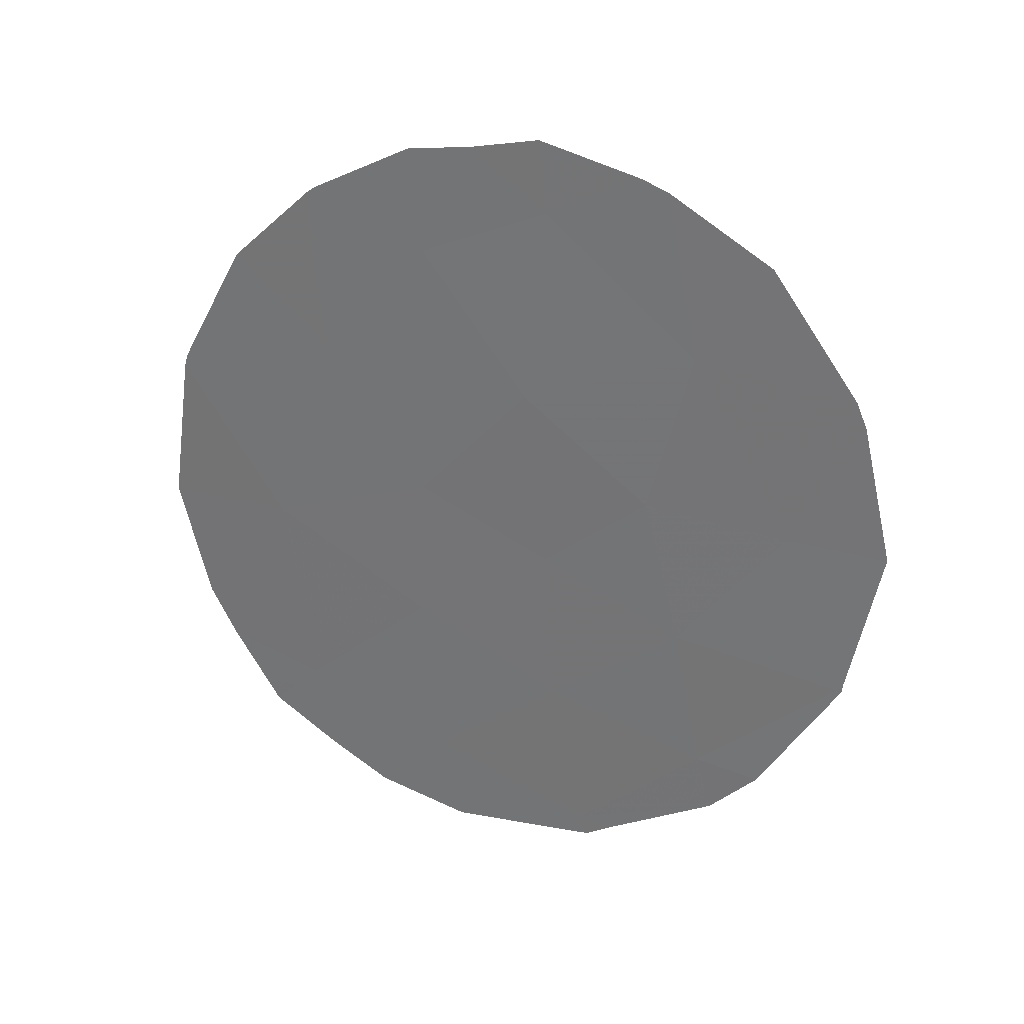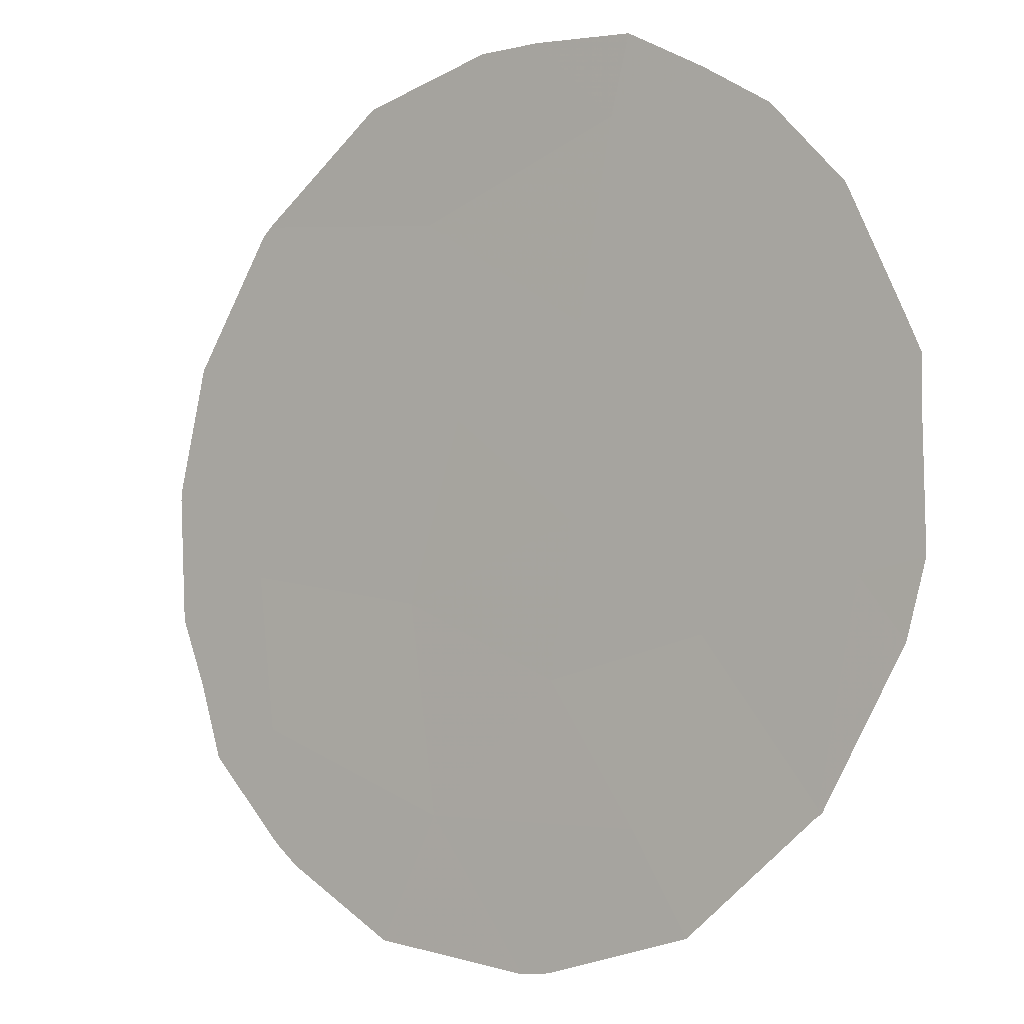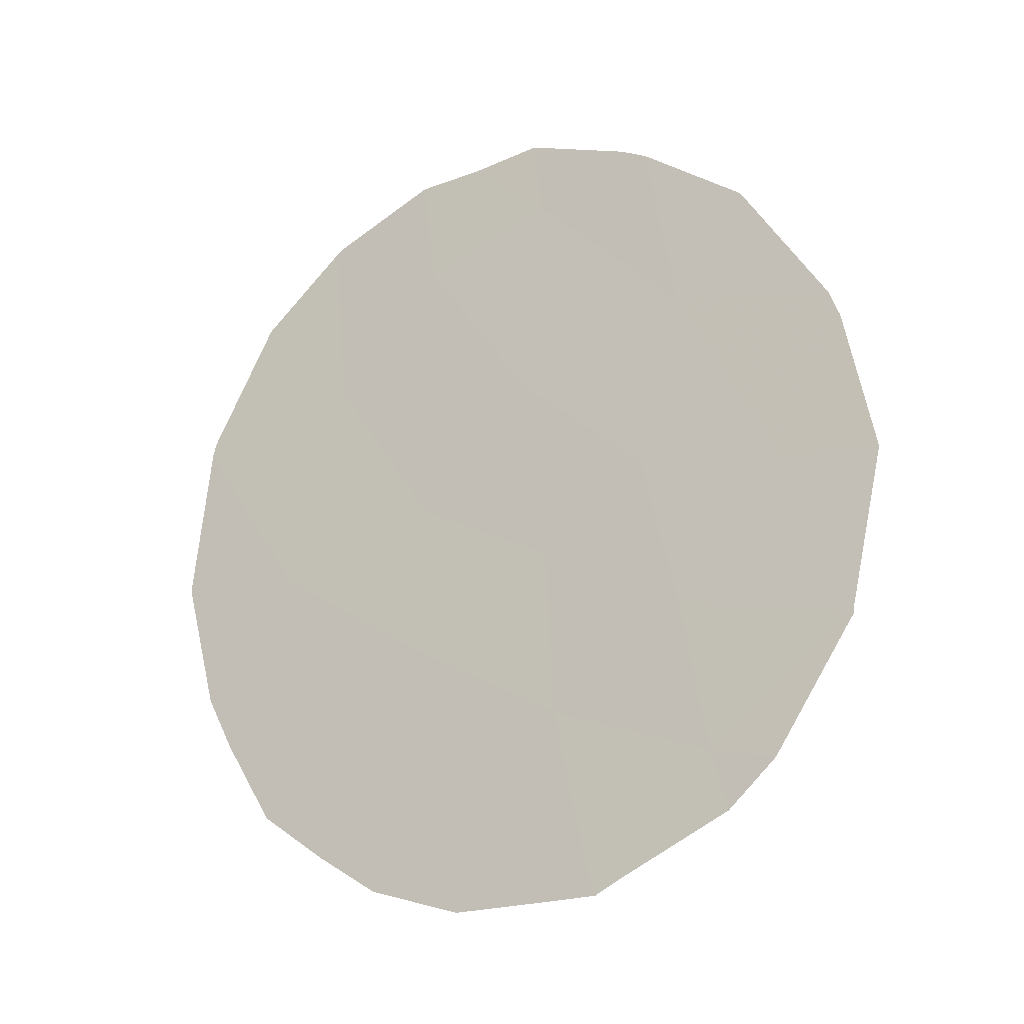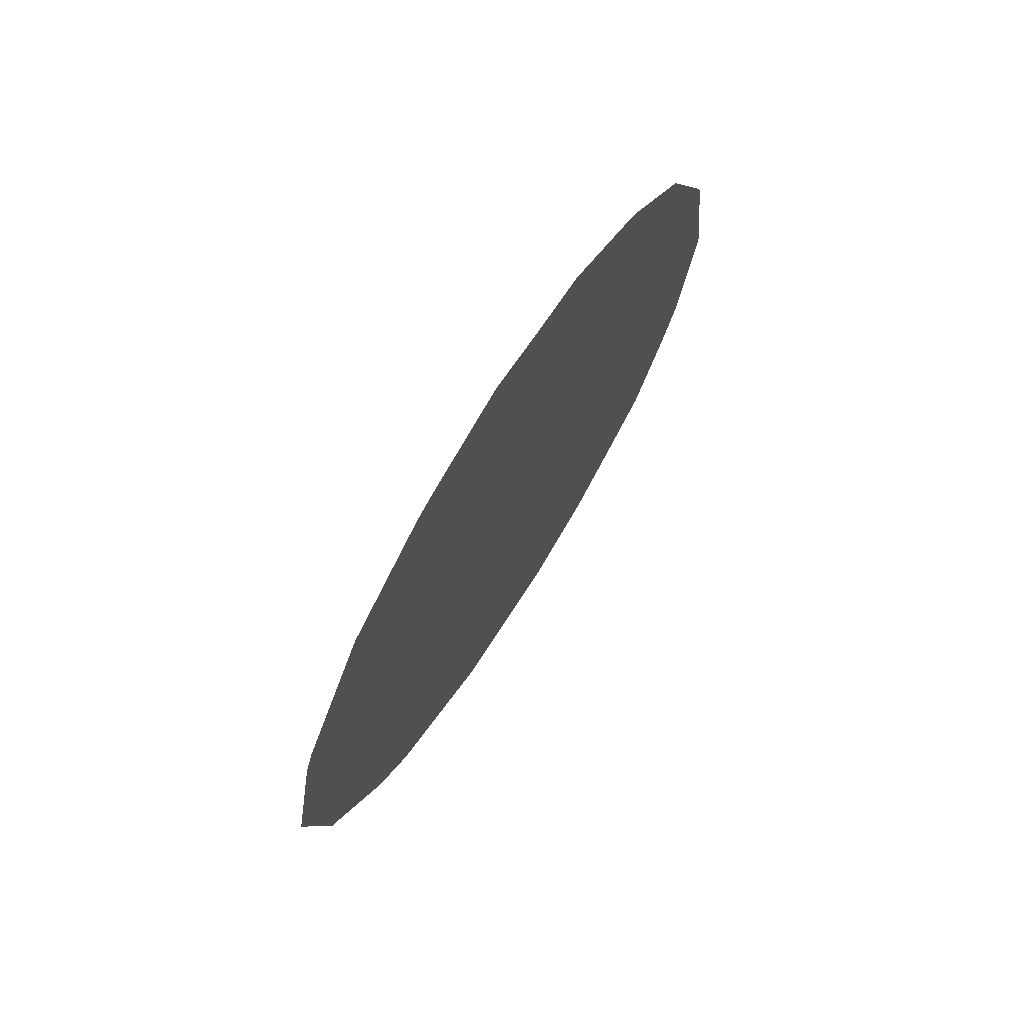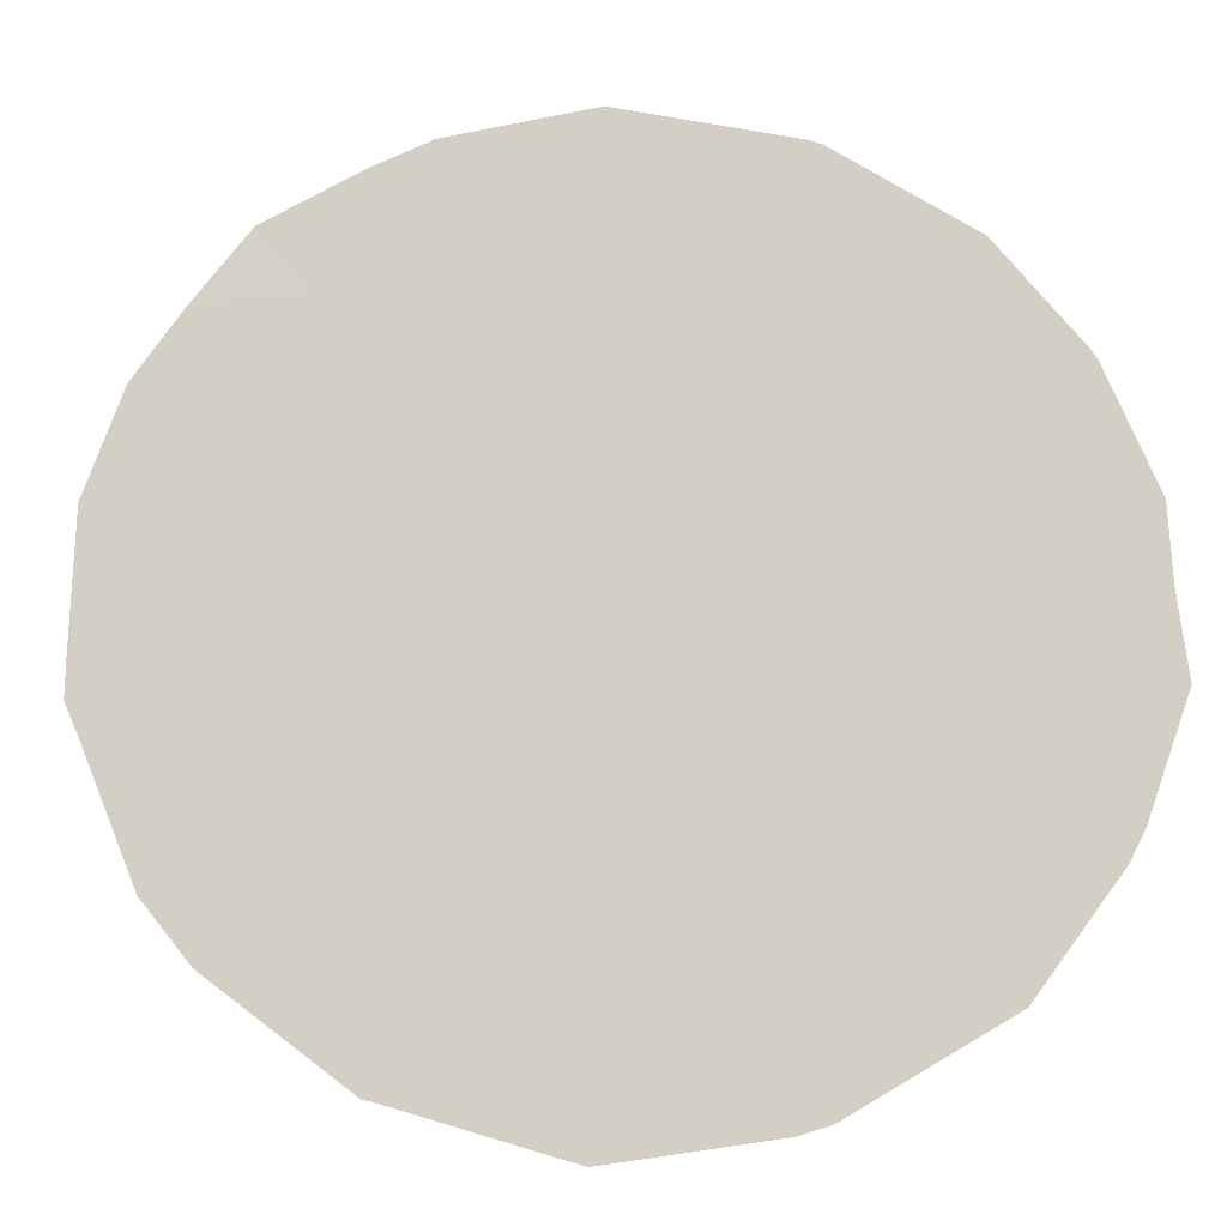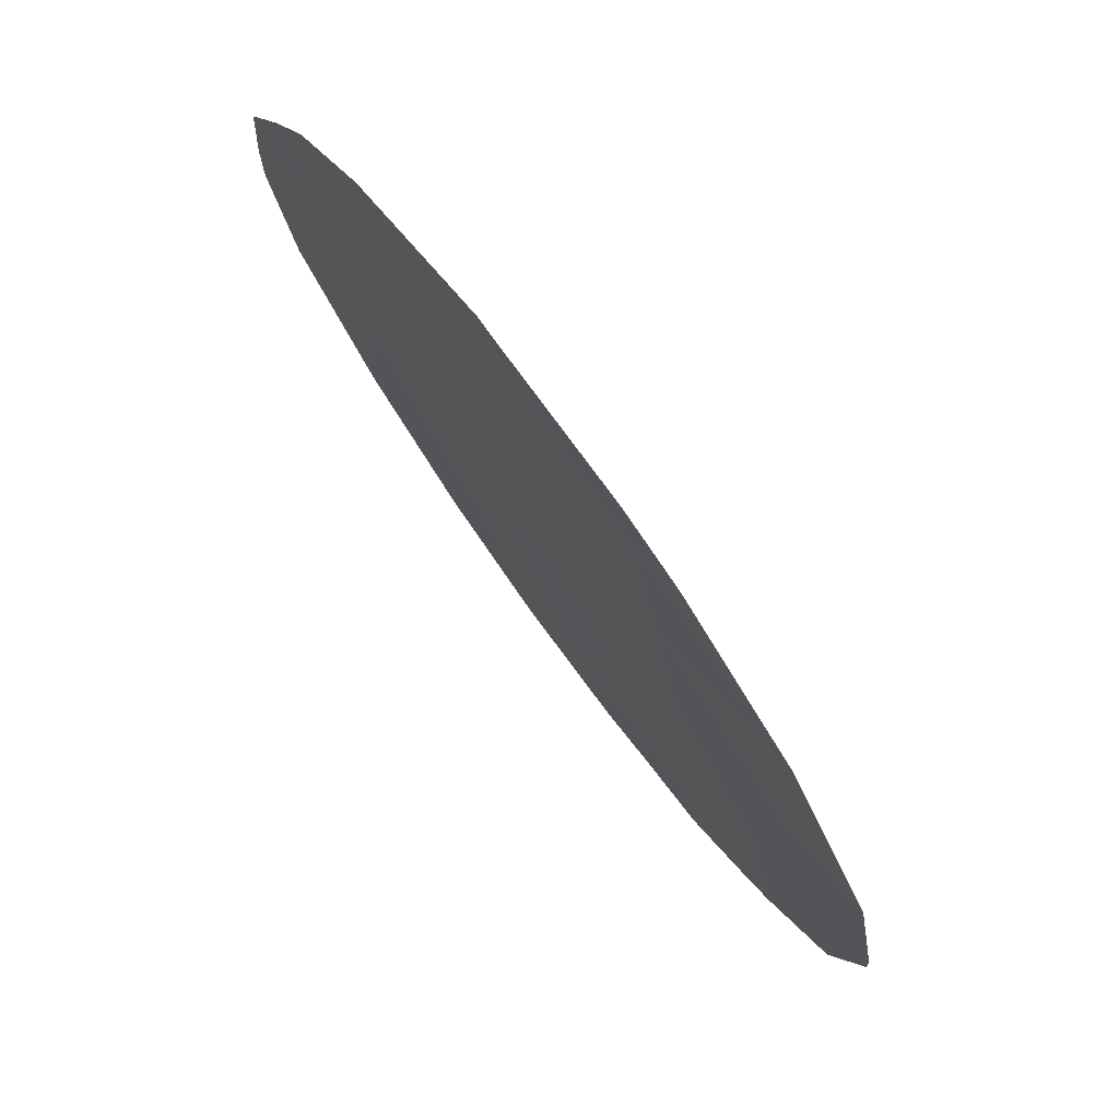
<metadata>
{"format":"obj","ext":"obj","renderer":"f3d","projection":"perspective","resolution":1024,"background":"white","views":[{"elev":30.3,"azim":-104.2,"up":"+Z"},{"elev":-44.8,"azim":135.9,"up":"+Y"},{"elev":-15.7,"azim":-99.2,"up":"+Z"},{"elev":71.9,"azim":-1.9,"up":"+Z"},{"elev":19.4,"azim":-80.0,"up":"+Y"},{"elev":-33.5,"azim":-164.8,"up":"+Y"}]}
</metadata>
<code>
v -73.88 67.21 -36.91
v -73.09 68.35 -31.33
v -73.81 67.28 -29.87
v -73.78 67.34 -33.05
v -74.53 66.23 -31.57
v -74.65 66.02 -29.21
v -75.65 64.58 -34.54
v -75.39 64.96 -32.75
v -76.34 63.51 -32.9
v -73.76 67.38 -34.84
v -74.69 66 -33.77
v -76.77 62.9 -34.86
v -75.84 64.3 -36.31
v -74.76 65.91 -35.72
v -75 65.57 -37.64
v -75.66 64.52 -30.75
v -72.69 68.97 -33.74
v -72.89 68.67 -36.18
v -76.71 62.95 -30.97
v -76.12 63.82 -29.51
v -76.8 62.85 -34.87
v -76.81 62.84 -34.78
v -77 62.52 -32.94
v -76.78 62.84 -31.28
v -72.05 69.9 -35.21
v -72.23 69.64 -35.82
v -71.85 70.2 -33.72
v -72 69.99 -31.89
v -76.78 62.88 -34.94
v -75.27 65.1 -28.65
v -75.45 64.83 -28.77
v -73 68.48 -29.34
v -73.06 68.39 -29.27
v -73.42 67.89 -37.73
v -74.05 66.97 -38.02
v -76.28 63.65 -36.44
v -74.59 66.1 -28.35
v -73.72 67.41 -28.64
v -75.96 64.13 -37
v -72.46 69.3 -30.28
v -72.56 69.16 -36.76
v -75.05 65.49 -37.89
v -75.22 65.24 -37.71
v -74.82 65.82 -37.92
v -73.01 68.5 -37.29
v -74.15 66.77 -28.53
v -72.02 69.95 -31.75
f 1 10 14
f 16 20 19
f 12 22 21
f 7 8 9
f 10 1 18
f 4 5 11
f 10 4 11
f 8 16 9
f 9 24 23
f 17 10 18
f 17 18 26
f 17 26 25
f 17 27 28
f 4 3 5
f 12 21 29
f 16 6 30
f 16 30 31
f 16 8 5
f 3 2 32
f 3 32 33
f 4 17 2
f 1 35 34
f 13 12 29
f 13 29 36
f 7 12 13
f 12 7 9
f 6 37 30
f 6 16 5
f 13 15 14
f 9 16 19
f 9 19 24
f 7 11 8
f 4 10 17
f 14 10 11
f 11 5 8
f 3 33 38
f 13 36 39
f 2 40 32
f 18 41 26
f 15 43 42
f 7 14 11
f 12 9 23
f 12 23 22
f 3 6 5
f 15 13 39
f 15 39 43
f 13 14 7
f 15 1 14
f 1 15 44
f 1 44 35
f 15 42 44
f 18 1 34
f 18 34 45
f 16 31 20
f 4 2 3
f 17 25 27
f 6 46 37
f 18 45 41
f 2 17 28
f 2 28 47
f 6 3 38
f 6 38 46
f 2 47 40

</code>
